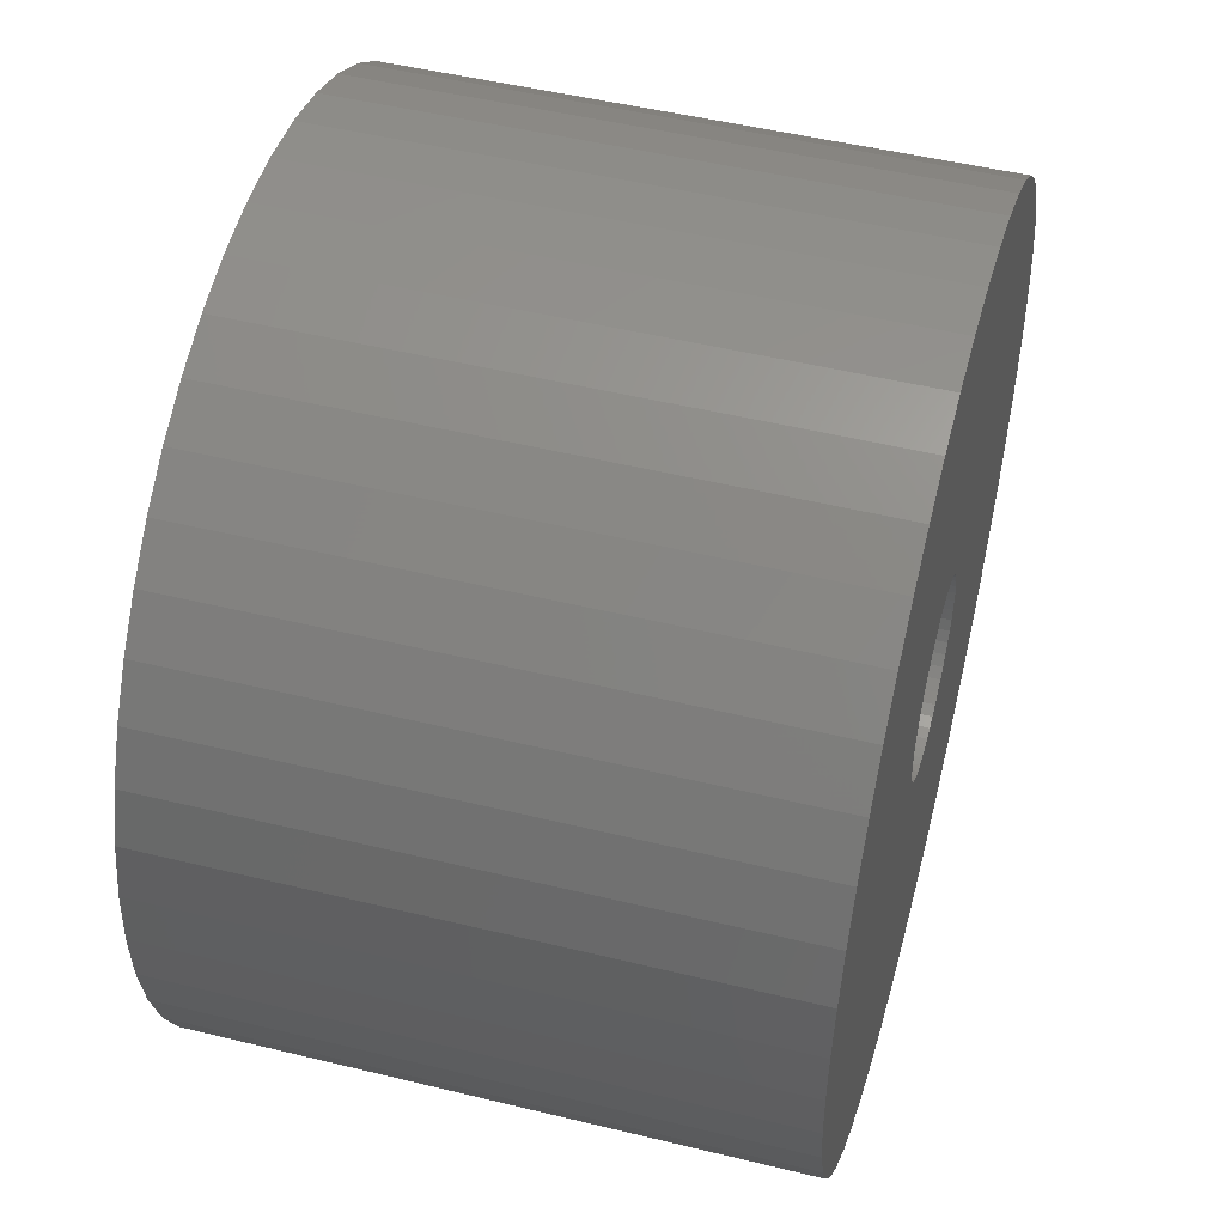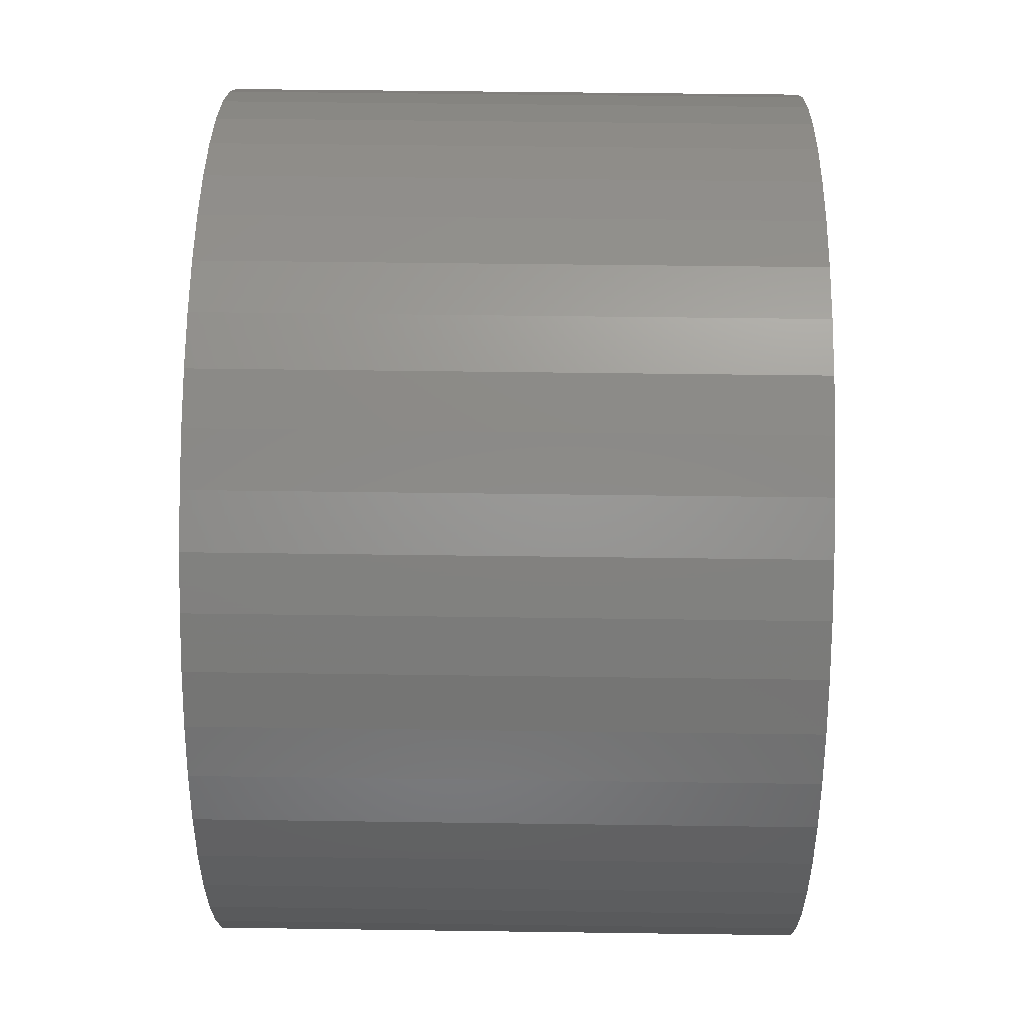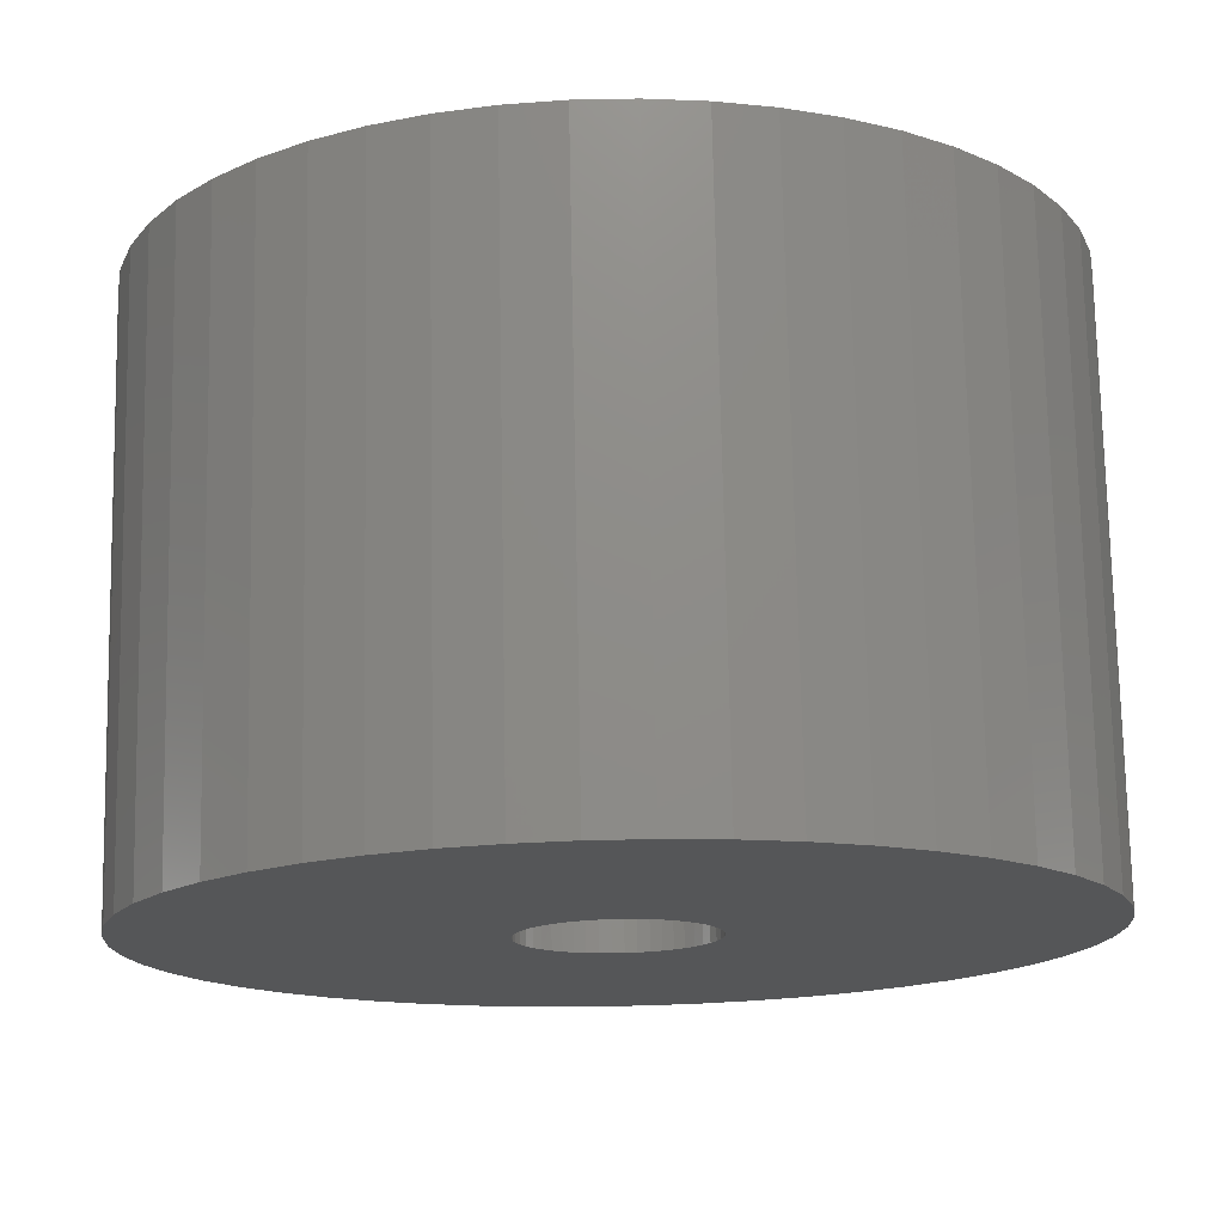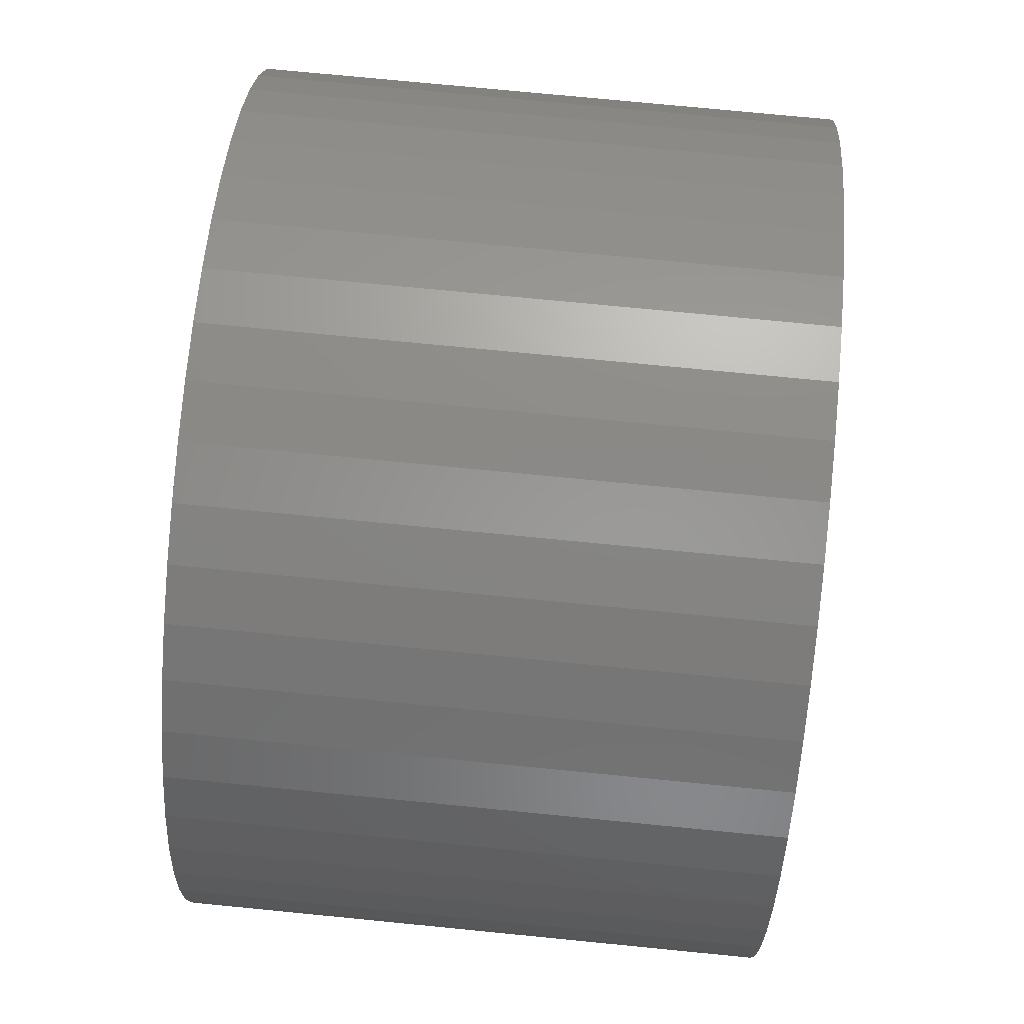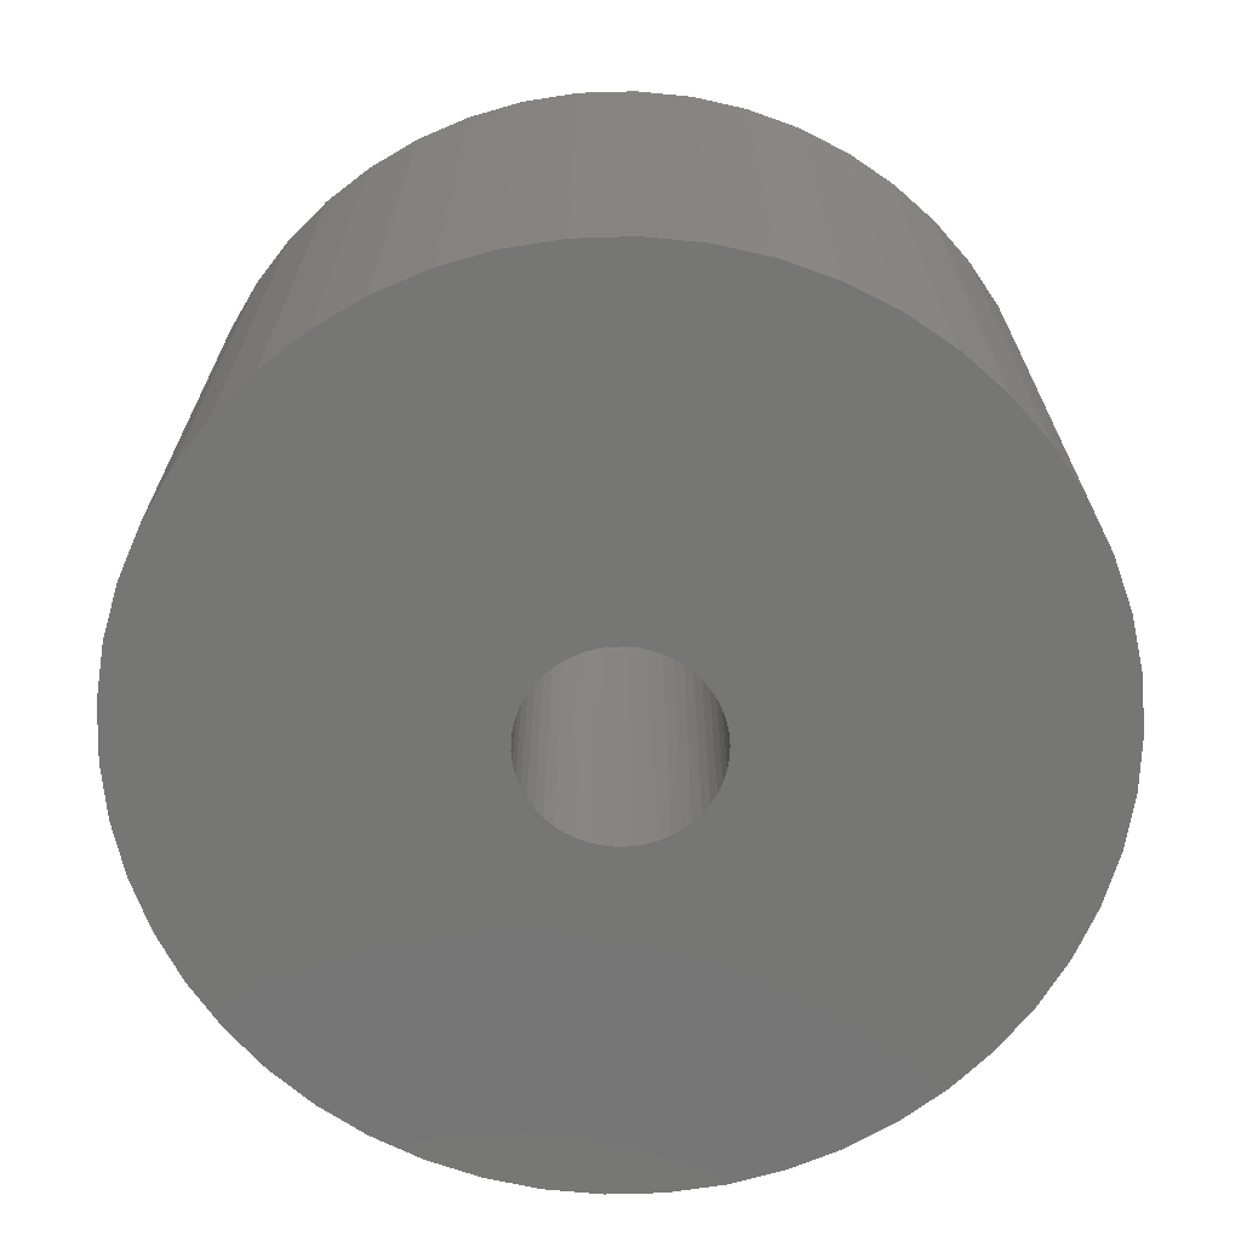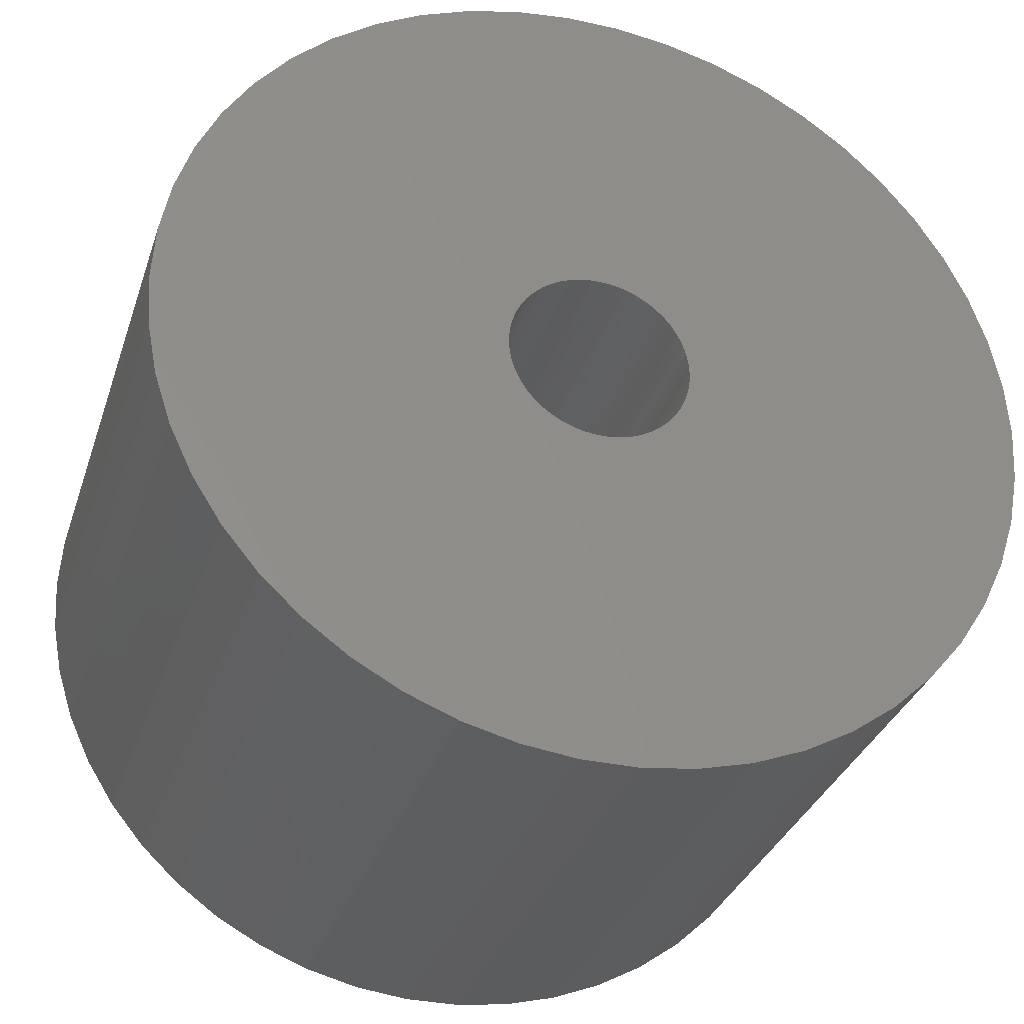
<metadata>
{"format":"stl","ext":"stl","renderer":"f3d","projection":"perspective","resolution":1024,"background":"white","views":[{"elev":49.4,"azim":-74.9,"up":"+Y"},{"elev":48.3,"azim":-89.1,"up":"+Y"},{"elev":74.7,"azim":-1.1,"up":"+Y"},{"elev":74.6,"azim":-84.4,"up":"+Y"},{"elev":-68.3,"azim":95.3,"up":"+Z"},{"elev":-32.7,"azim":-17.1,"up":"+Y"}]}
</metadata>
<code>
# stl→obj: 200 verts, 400 faces
v 25 0 16.5
v 24.8 3.133 -16.5
v 24.8 3.133 16.5
v 25 0 -16.5
v -25 0 -16.5
v -24.8 3.133 16.5
v -24.8 3.133 -16.5
v -25 0 16.5
v 1.57 24.95 -16.5
v -1.57 24.95 16.5
v 1.57 24.95 16.5
v -1.57 24.95 -16.5
v -1.57 -24.95 -16.5
v 1.57 -24.95 16.5
v -1.57 -24.95 16.5
v 1.57 -24.95 -16.5
v 18.22 17.11 -16.5
v 15.94 19.26 16.5
v 18.22 17.11 16.5
v 15.94 19.26 -16.5
v -15.94 19.26 -16.5
v -18.22 17.11 16.5
v -15.94 19.26 16.5
v -18.22 17.11 -16.5
v -7.725 23.78 -16.5
v -10.64 22.62 16.5
v -7.725 23.78 16.5
v -10.64 22.62 -16.5
v 23.24 9.203 16.5
v 21.91 12.04 -16.5
v 21.91 12.04 16.5
v 23.24 9.203 -16.5
v 24.21 6.217 -16.5
v 24.21 6.217 16.5
v 20.23 14.69 -16.5
v 20.23 14.69 16.5
v 10.64 22.62 -16.5
v 7.725 23.78 16.5
v 10.64 22.62 16.5
v 7.725 23.78 -16.5
v 4.685 24.56 16.5
v 4.685 24.56 -16.5
v 13.4 21.11 -16.5
v 13.4 21.11 16.5
v -23.24 9.203 -16.5
v -21.91 12.04 16.5
v -21.91 12.04 -16.5
v -23.24 9.203 16.5
v -20.23 14.69 -16.5
v -20.23 14.69 16.5
v -24.21 6.217 -16.5
v -24.21 6.217 16.5
v -4.685 24.56 16.5
v -4.685 24.56 -16.5
v 4.685 -24.56 16.5
v 4.685 -24.56 -16.5
v 5.25 0 16.5
v 5.209 0.658 16.5
v 24.8 -3.133 16.5
v 5.085 1.306 16.5
v 5.209 -0.658 16.5
v 4.881 1.933 16.5
v 24.21 -6.217 16.5
v 4.601 2.529 16.5
v 5.085 -1.306 16.5
v 4.247 3.086 16.5
v 23.24 -9.203 16.5
v 3.827 3.594 16.5
v 4.881 -1.933 16.5
v 3.346 4.045 16.5
v 21.91 -12.04 16.5
v 2.813 4.433 16.5
v 4.601 -2.529 16.5
v 2.235 4.75 16.5
v 20.23 -14.69 16.5
v 4.247 -3.086 16.5
v 1.622 4.993 16.5
v 0.9838 5.157 16.5
v 0.3296 5.24 16.5
v -0.3296 5.24 16.5
v -0.9838 5.157 16.5
v -1.622 4.993 16.5
v -2.235 4.75 16.5
v -2.813 4.433 16.5
v -13.4 21.11 16.5
v -3.346 4.045 16.5
v -3.827 3.594 16.5
v -4.247 3.086 16.5
v 18.22 -17.11 16.5
v 3.827 -3.594 16.5
v 15.94 -19.26 16.5
v 3.346 -4.045 16.5
v 13.4 -21.11 16.5
v 2.813 -4.433 16.5
v 10.64 -22.62 16.5
v 2.235 -4.75 16.5
v 7.725 -23.78 16.5
v 1.622 -4.993 16.5
v 0.9838 -5.157 16.5
v 0.3296 -5.24 16.5
v -0.3296 -5.24 16.5
v -0.9838 -5.157 16.5
v -4.685 -24.56 16.5
v -1.622 -4.993 16.5
v -7.725 -23.78 16.5
v -2.235 -4.75 16.5
v -10.64 -22.62 16.5
v -2.813 -4.433 16.5
v -13.4 -21.11 16.5
v -3.346 -4.045 16.5
v -15.94 -19.26 16.5
v -3.827 -3.594 16.5
v -18.22 -17.11 16.5
v -4.247 -3.086 16.5
v -20.23 -14.69 16.5
v -4.601 -2.529 16.5
v -21.91 -12.04 16.5
v -4.881 -1.933 16.5
v -23.24 -9.203 16.5
v -5.085 -1.306 16.5
v -24.21 -6.217 16.5
v -5.209 -0.658 16.5
v -24.8 -3.133 16.5
v -5.25 0 16.5
v -4.601 2.529 16.5
v -4.881 1.933 16.5
v -5.085 1.306 16.5
v -5.209 0.658 16.5
v -13.4 21.11 -16.5
v 24.8 -3.133 -16.5
v 24.21 -6.217 -16.5
v -21.91 -12.04 -16.5
v -23.24 -9.203 -16.5
v 5.25 0 -16.5
v 5.209 -0.658 -16.5
v 5.085 -1.306 -16.5
v 23.24 -9.203 -16.5
v 5.209 0.658 -16.5
v 4.881 -1.933 -16.5
v 21.91 -12.04 -16.5
v 4.601 -2.529 -16.5
v 20.23 -14.69 -16.5
v 5.085 1.306 -16.5
v 4.247 -3.086 -16.5
v 18.22 -17.11 -16.5
v 3.827 -3.594 -16.5
v 15.94 -19.26 -16.5
v 4.881 1.933 -16.5
v 3.346 -4.045 -16.5
v 13.4 -21.11 -16.5
v 2.813 -4.433 -16.5
v 10.64 -22.62 -16.5
v 4.601 2.529 -16.5
v 2.235 -4.75 -16.5
v 7.725 -23.78 -16.5
v 4.247 3.086 -16.5
v 1.622 -4.993 -16.5
v 0.9838 -5.157 -16.5
v 0.3296 -5.24 -16.5
v -0.3296 -5.24 -16.5
v -0.9838 -5.157 -16.5
v -4.685 -24.56 -16.5
v -1.622 -4.993 -16.5
v -7.725 -23.78 -16.5
v -2.235 -4.75 -16.5
v -10.64 -22.62 -16.5
v -2.813 -4.433 -16.5
v -13.4 -21.11 -16.5
v -3.346 -4.045 -16.5
v -15.94 -19.26 -16.5
v -3.827 -3.594 -16.5
v -18.22 -17.11 -16.5
v -4.247 -3.086 -16.5
v -20.23 -14.69 -16.5
v 3.827 3.594 -16.5
v 3.346 4.045 -16.5
v 2.813 4.433 -16.5
v 2.235 4.75 -16.5
v 1.622 4.993 -16.5
v 0.9838 5.157 -16.5
v 0.3296 5.24 -16.5
v -0.3296 5.24 -16.5
v -0.9838 5.157 -16.5
v -1.622 4.993 -16.5
v -2.235 4.75 -16.5
v -2.813 4.433 -16.5
v -3.346 4.045 -16.5
v -3.827 3.594 -16.5
v -4.247 3.086 -16.5
v -4.601 2.529 -16.5
v -4.881 1.933 -16.5
v -5.085 1.306 -16.5
v -5.209 0.658 -16.5
v -5.25 0 -16.5
v -4.601 -2.529 -16.5
v -4.881 -1.933 -16.5
v -5.085 -1.306 -16.5
v -24.21 -6.217 -16.5
v -5.209 -0.658 -16.5
v -24.8 -3.133 -16.5
f 1 2 3
f 2 1 4
f 5 6 7
f 6 5 8
f 9 10 11
f 10 9 12
f 13 14 15
f 14 13 16
f 17 18 19
f 18 17 20
f 21 22 23
f 22 21 24
f 25 26 27
f 26 25 28
f 29 30 31
f 30 29 32
f 3 33 34
f 33 3 2
f 31 35 36
f 35 31 30
f 37 38 39
f 38 37 40
f 40 41 38
f 41 40 42
f 43 39 44
f 39 43 37
f 45 46 47
f 46 45 48
f 49 22 24
f 22 49 50
f 51 48 45
f 48 51 52
f 12 53 10
f 53 12 54
f 16 55 14
f 55 16 56
f 34 32 29
f 32 34 33
f 36 17 19
f 17 36 35
f 42 11 41
f 11 42 9
f 20 44 18
f 44 20 43
f 47 50 49
f 50 47 46
f 7 52 51
f 52 7 6
f 57 1 3
f 58 3 34
f 1 57 59
f 60 34 29
f 61 59 57
f 62 29 31
f 59 61 63
f 64 31 36
f 65 63 61
f 66 36 19
f 63 65 67
f 68 19 18
f 69 67 65
f 70 18 44
f 67 69 71
f 72 44 39
f 73 71 69
f 74 39 38
f 71 73 75
f 76 75 73
f 3 58 57
f 34 60 58
f 29 62 60
f 77 38 41
f 31 64 62
f 36 66 64
f 19 68 66
f 18 70 68
f 44 72 70
f 39 74 72
f 38 77 74
f 78 41 11
f 41 78 77
f 11 79 78
f 11 80 79
f 10 80 11
f 80 10 81
f 53 81 10
f 81 53 82
f 27 82 53
f 82 27 83
f 26 83 27
f 83 26 84
f 85 84 26
f 84 85 86
f 23 86 85
f 86 23 87
f 22 87 23
f 87 22 88
f 50 88 22
f 75 76 89
f 90 89 76
f 89 90 91
f 92 91 90
f 91 92 93
f 94 93 92
f 93 94 95
f 96 95 94
f 95 96 97
f 98 97 96
f 97 98 55
f 99 55 98
f 55 99 14
f 100 14 99
f 101 14 100
f 15 101 102
f 101 15 14
f 103 102 104
f 105 104 106
f 107 106 108
f 109 108 110
f 111 110 112
f 113 112 114
f 115 114 116
f 102 103 15
f 117 116 118
f 119 118 120
f 121 120 122
f 123 122 124
f 88 50 125
f 104 105 103
f 46 125 50
f 106 107 105
f 125 46 126
f 108 109 107
f 48 126 46
f 110 111 109
f 126 48 127
f 112 113 111
f 52 127 48
f 114 115 113
f 127 52 128
f 116 117 115
f 6 128 52
f 118 119 117
f 128 6 124
f 120 121 119
f 8 124 6
f 122 123 121
f 124 8 123
f 28 85 26
f 85 28 129
f 129 23 85
f 23 129 21
f 54 27 53
f 27 54 25
f 59 4 1
f 4 59 130
f 63 130 59
f 130 63 131
f 132 119 133
f 119 132 117
f 134 4 130
f 135 130 131
f 4 134 2
f 136 131 137
f 138 2 134
f 139 137 140
f 2 138 33
f 141 140 142
f 143 33 138
f 144 142 145
f 33 143 32
f 146 145 147
f 148 32 143
f 149 147 150
f 32 148 30
f 151 150 152
f 153 30 148
f 154 152 155
f 30 153 35
f 156 35 153
f 130 135 134
f 131 136 135
f 137 139 136
f 157 155 56
f 140 141 139
f 142 144 141
f 145 146 144
f 147 149 146
f 150 151 149
f 152 154 151
f 155 157 154
f 158 56 16
f 56 158 157
f 16 159 158
f 16 160 159
f 13 160 16
f 160 13 161
f 162 161 13
f 161 162 163
f 164 163 162
f 163 164 165
f 166 165 164
f 165 166 167
f 168 167 166
f 167 168 169
f 170 169 168
f 169 170 171
f 172 171 170
f 171 172 173
f 174 173 172
f 35 156 17
f 175 17 156
f 17 175 20
f 176 20 175
f 20 176 43
f 177 43 176
f 43 177 37
f 178 37 177
f 37 178 40
f 179 40 178
f 40 179 42
f 180 42 179
f 42 180 9
f 181 9 180
f 182 9 181
f 12 182 183
f 182 12 9
f 54 183 184
f 25 184 185
f 28 185 186
f 129 186 187
f 21 187 188
f 24 188 189
f 49 189 190
f 183 54 12
f 47 190 191
f 45 191 192
f 51 192 193
f 7 193 194
f 173 174 195
f 184 25 54
f 132 195 174
f 185 28 25
f 195 132 196
f 186 129 28
f 133 196 132
f 187 21 129
f 196 133 197
f 188 24 21
f 198 197 133
f 189 49 24
f 197 198 199
f 190 47 49
f 200 199 198
f 191 45 47
f 199 200 194
f 192 51 45
f 5 194 200
f 193 7 51
f 194 5 7
f 152 93 95
f 93 152 150
f 71 137 67
f 137 71 140
f 133 121 198
f 121 133 119
f 147 89 91
f 89 147 145
f 155 95 97
f 95 155 152
f 56 97 55
f 97 56 155
f 75 140 71
f 140 75 142
f 89 142 75
f 142 89 145
f 67 131 63
f 131 67 137
f 162 15 103
f 15 162 13
f 166 105 107
f 105 166 164
f 164 103 105
f 103 164 162
f 172 115 174
f 115 172 113
f 172 111 113
f 111 172 170
f 198 123 200
f 123 198 121
f 200 8 5
f 8 200 123
f 150 91 93
f 91 150 147
f 174 117 132
f 117 174 115
f 168 107 109
f 107 168 166
f 170 109 111
f 109 170 168
f 134 58 138
f 58 134 57
f 124 193 128
f 193 124 194
f 182 79 80
f 79 182 181
f 159 101 100
f 101 159 160
f 176 68 70
f 68 176 175
f 188 86 87
f 86 188 187
f 185 82 83
f 82 185 184
f 148 64 153
f 64 148 62
f 138 60 143
f 60 138 58
f 179 74 77
f 74 179 178
f 178 72 74
f 72 178 177
f 126 190 125
f 190 126 191
f 125 189 88
f 189 125 190
f 186 83 84
f 83 186 185
f 184 81 82
f 81 184 183
f 139 65 136
f 65 139 69
f 158 100 99
f 100 158 159
f 143 62 148
f 62 143 60
f 156 68 175
f 68 156 66
f 153 66 156
f 66 153 64
f 180 77 78
f 77 180 179
f 181 78 79
f 78 181 180
f 177 70 72
f 70 177 176
f 88 188 87
f 188 88 189
f 127 191 126
f 191 127 192
f 128 192 127
f 192 128 193
f 187 84 86
f 84 187 186
f 183 80 81
f 80 183 182
f 136 61 135
f 61 136 65
f 114 195 116
f 195 114 173
f 116 196 118
f 196 116 195
f 122 194 124
f 194 122 199
f 151 96 94
f 96 151 154
f 154 98 96
f 98 154 157
f 146 76 144
f 76 146 90
f 141 69 139
f 69 141 73
f 135 57 134
f 57 135 61
f 120 199 122
f 199 120 197
f 118 197 120
f 197 118 196
f 149 94 92
f 94 149 151
f 157 99 98
f 99 157 158
f 144 73 141
f 73 144 76
f 165 108 106
f 108 165 167
f 169 112 110
f 112 169 171
f 112 173 114
f 173 112 171
f 146 92 90
f 92 146 149
f 161 104 102
f 104 161 163
f 163 106 104
f 106 163 165
f 160 102 101
f 102 160 161
f 167 110 108
f 110 167 169

</code>
